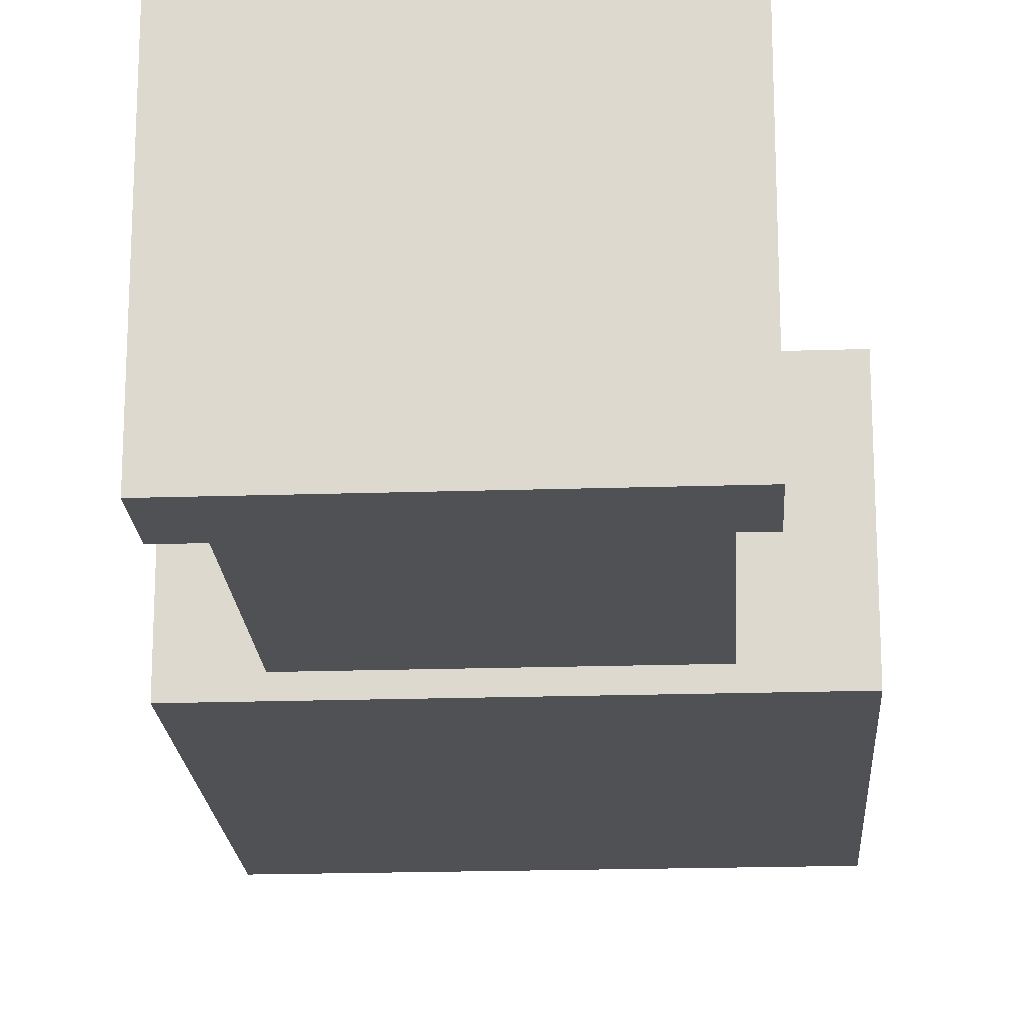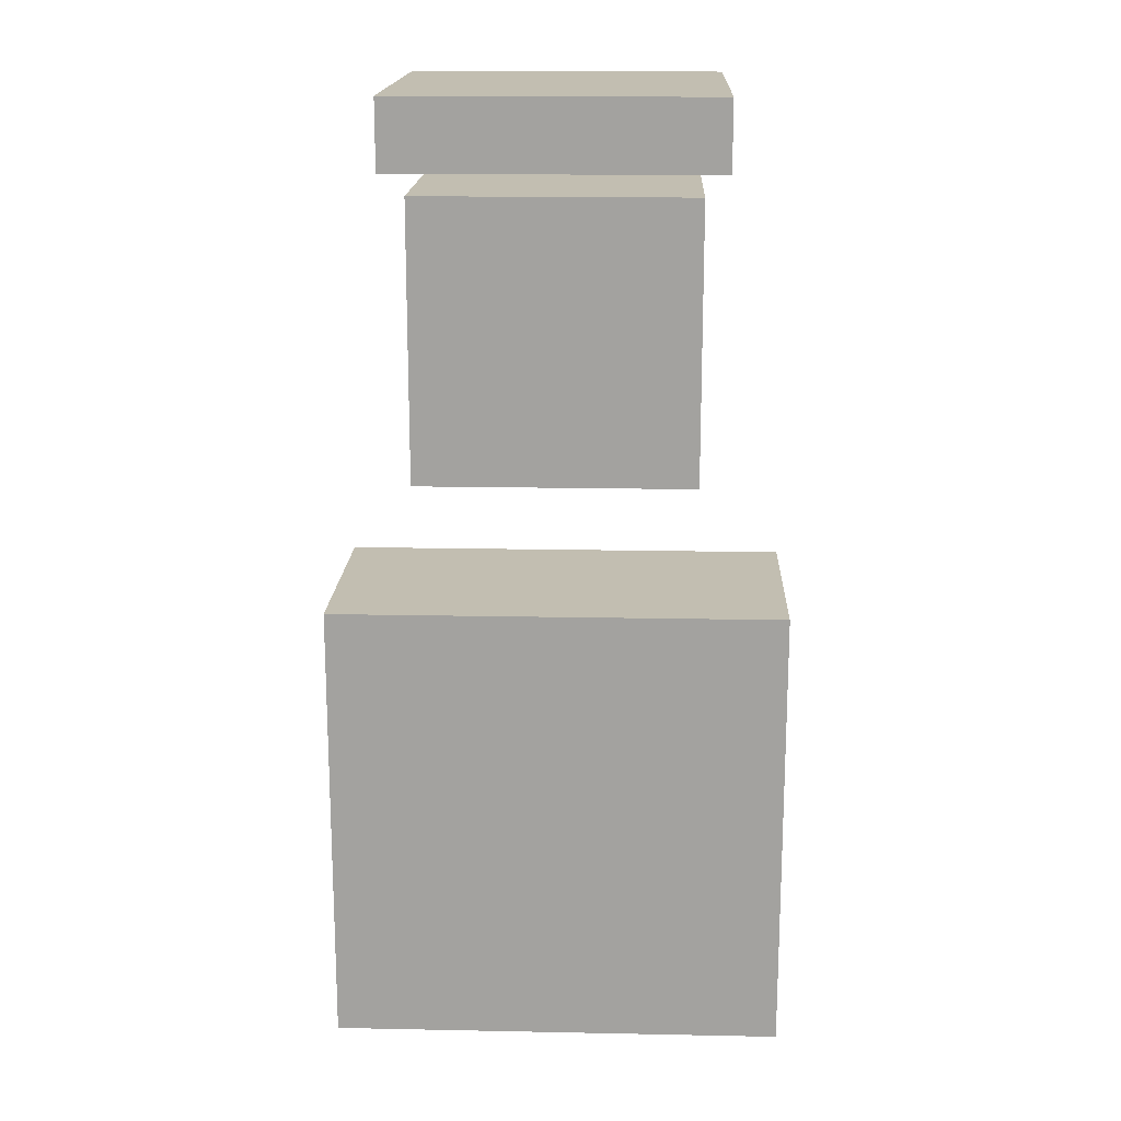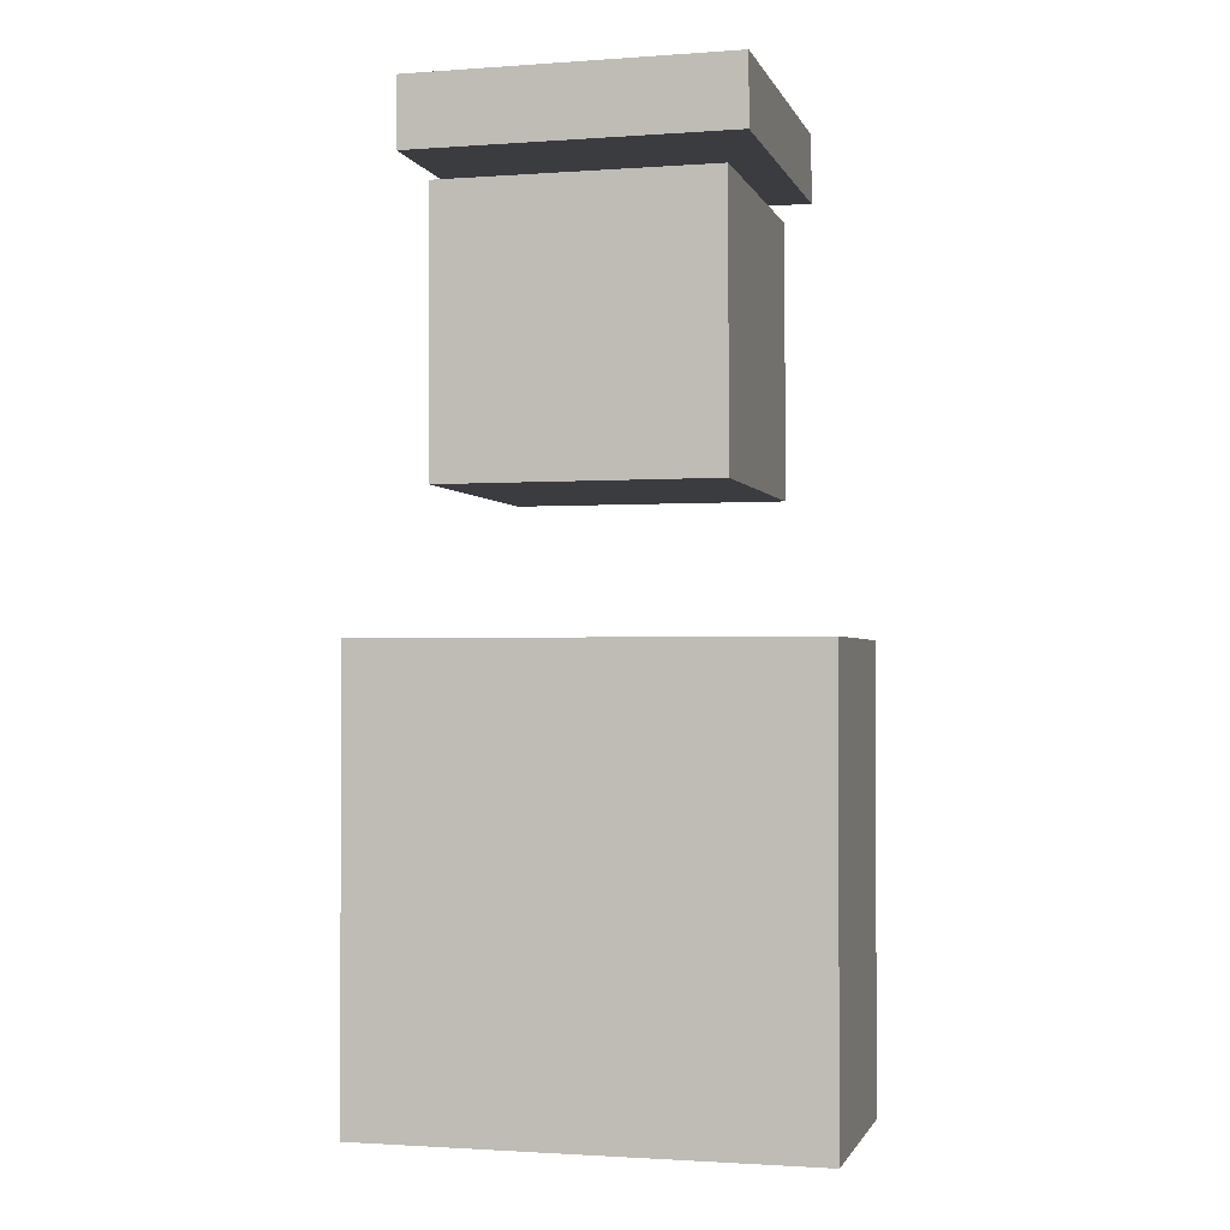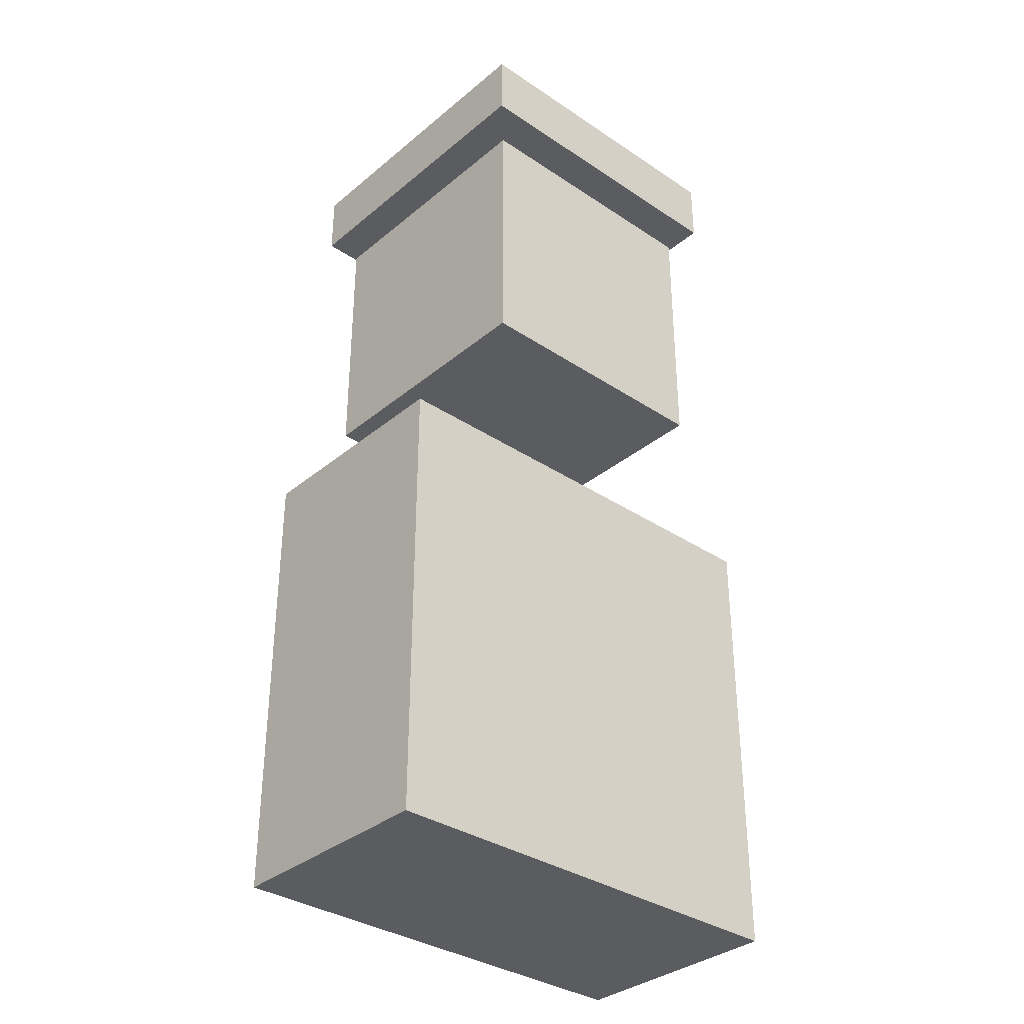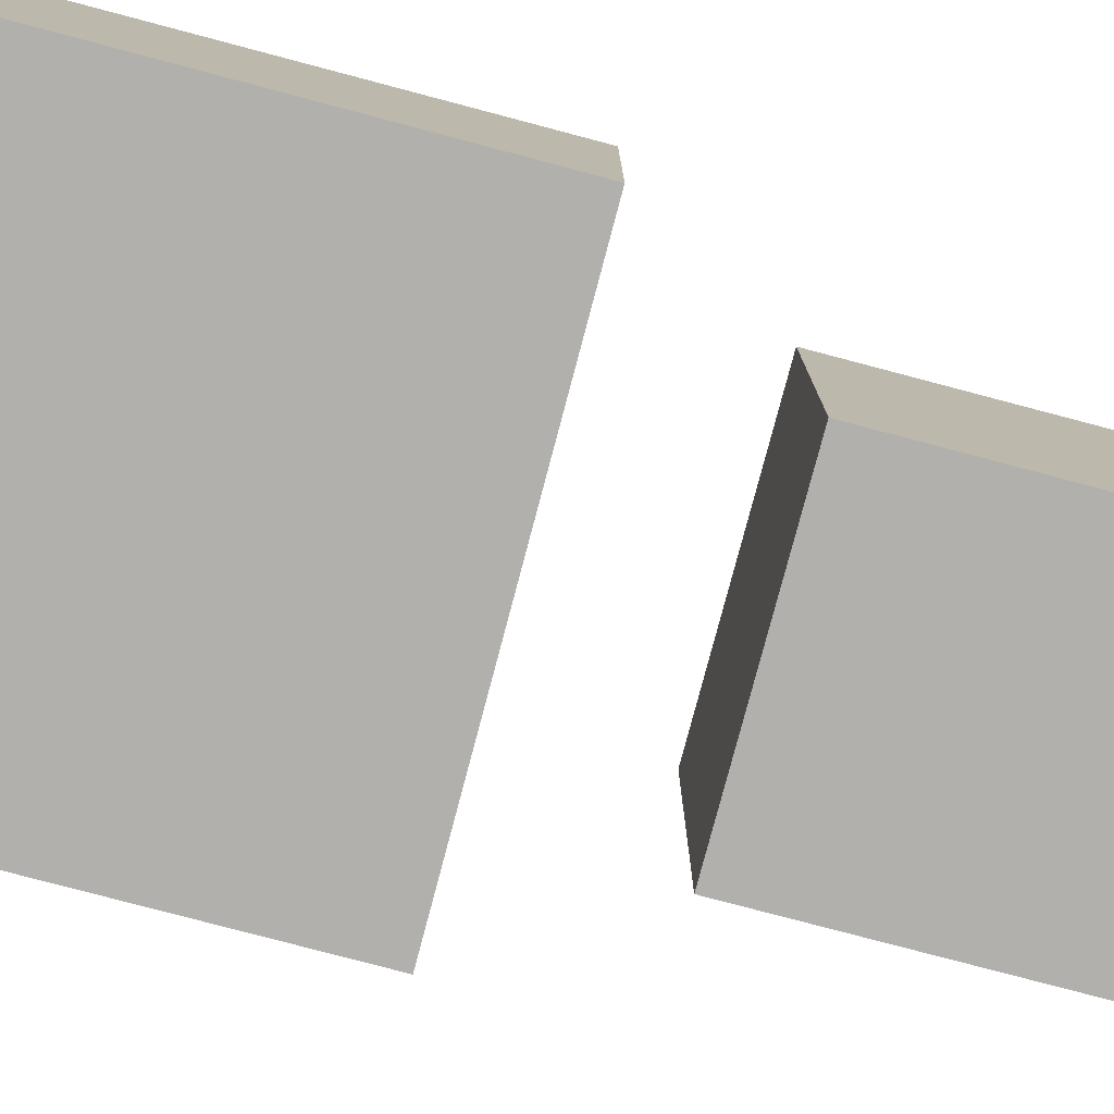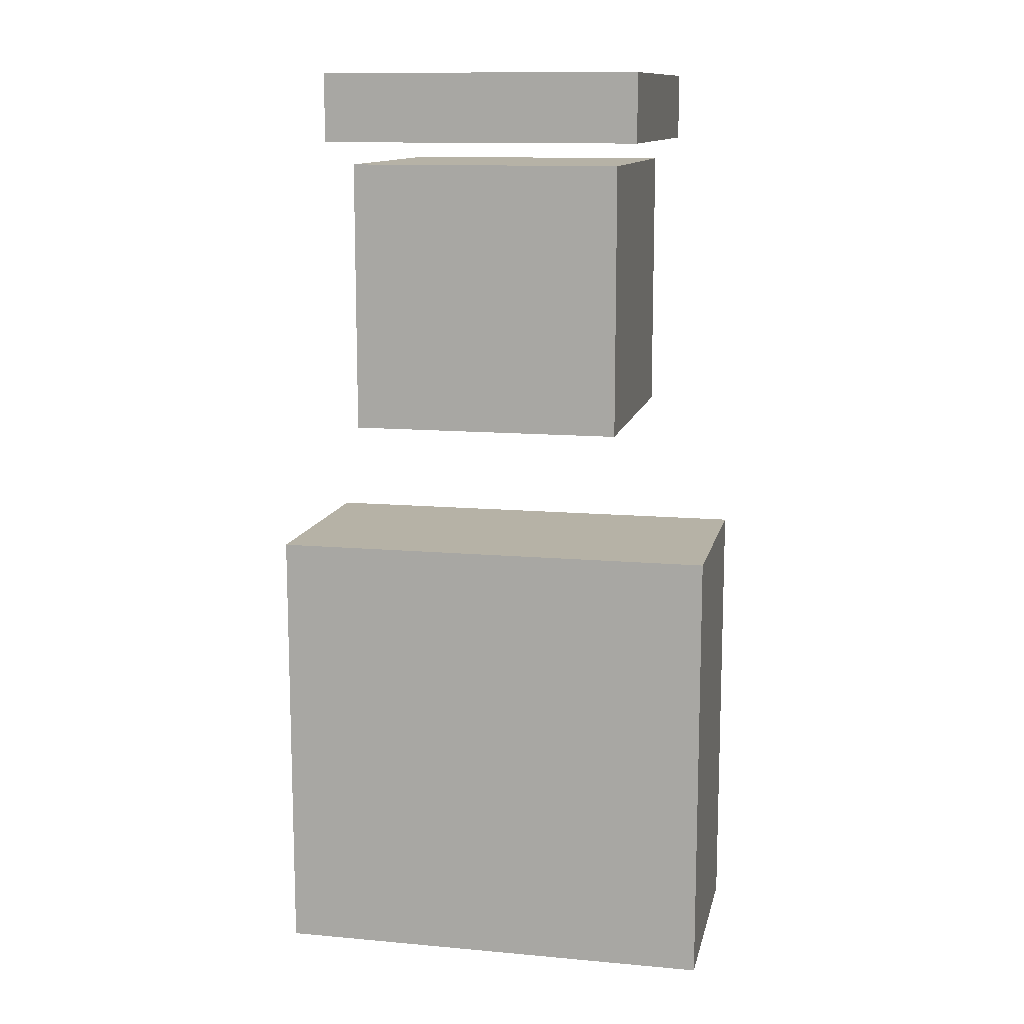
<metadata>
{"format":"obj","ext":"obj","renderer":"f3d","projection":"perspective","resolution":1024,"background":"white","views":[{"elev":-19.6,"azim":-176.5,"up":"+Z"},{"elev":17.1,"azim":2.3,"up":"+Y"},{"elev":-1.6,"azim":14.5,"up":"+Y"},{"elev":-34.3,"azim":-42.0,"up":"+Y"},{"elev":-78.8,"azim":75.2,"up":"+Z"},{"elev":12.2,"azim":-167.9,"up":"+Y"}]}
</metadata>
<code>
g Body
v -1 -1  0.5
v  1 -1  0.5
v  1  1  0.5
v -1  1  0.5
v -1 -1 -0.5
v  1 -1 -0.5
v  1  1 -0.5
v -1  1 -0.5
f 1 2 3 4
f 5 8 7 6
f 1 5 6 2
f 2 6 7 3
f 3 7 8 4
f 5 1 4 8
g Head
v -0.6  1.6  0.6
v  0.6  1.6  0.6
v  0.6  2.8  0.6
v -0.6  2.8  0.6
v -0.6  1.6 -0.6
v  0.6  1.6 -0.6
v  0.6  2.8 -0.6
v -0.6  2.8 -0.6
f 9 10 11 12
f 13 16 15 14
f 9 13 14 10
f 10 14 15 11
f 11 15 16 12
f 13 9 12 16
g Hat
v -0.7  2.9  0.7
v  0.7  2.9  0.7
v  0.7  3.2  0.7
v -0.7  3.2  0.7
v -0.7  2.9 -0.7
v  0.7  2.9 -0.7
v  0.7  3.2 -0.7
v -0.7  3.2 -0.7
f 17 18 19 20
f 21 24 23 22
f 17 21 22 18
f 18 22 23 19
f 19 23 24 20
f 21 17 20 24

</code>
